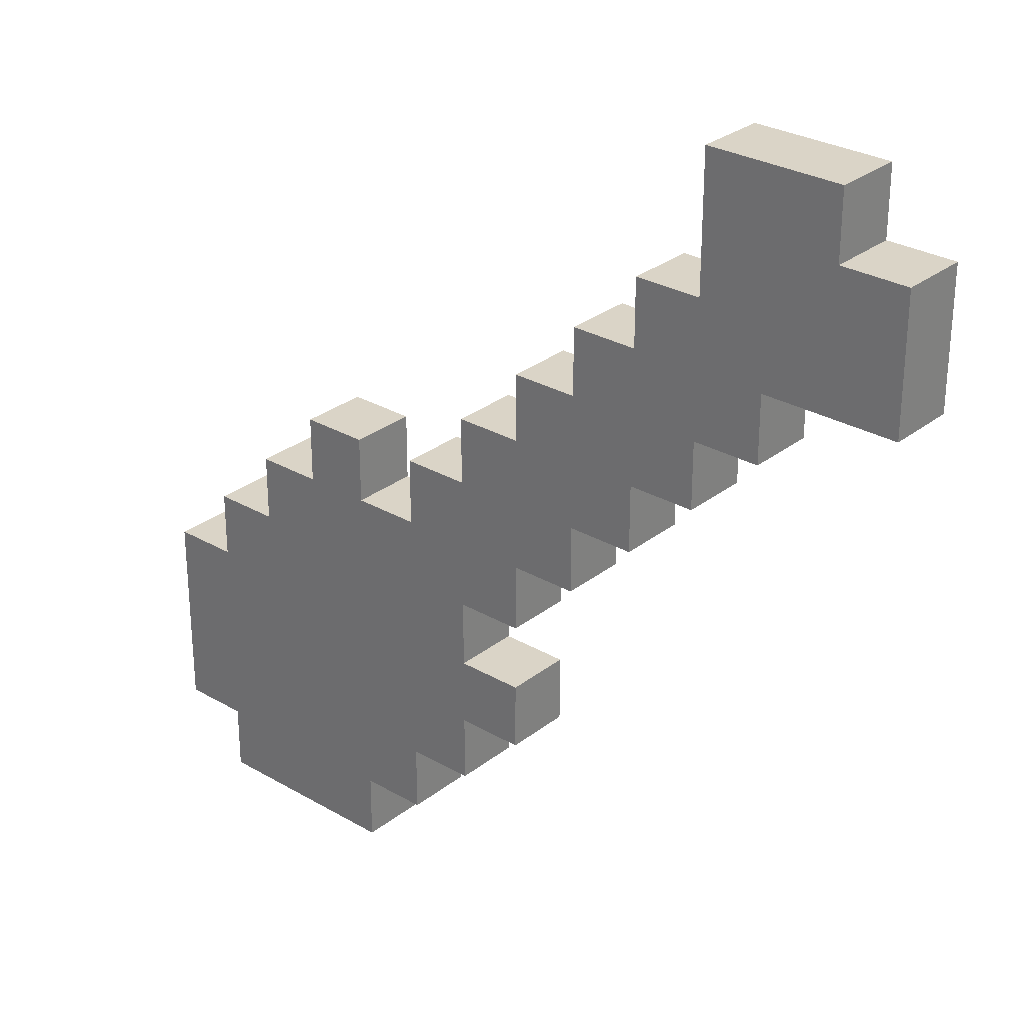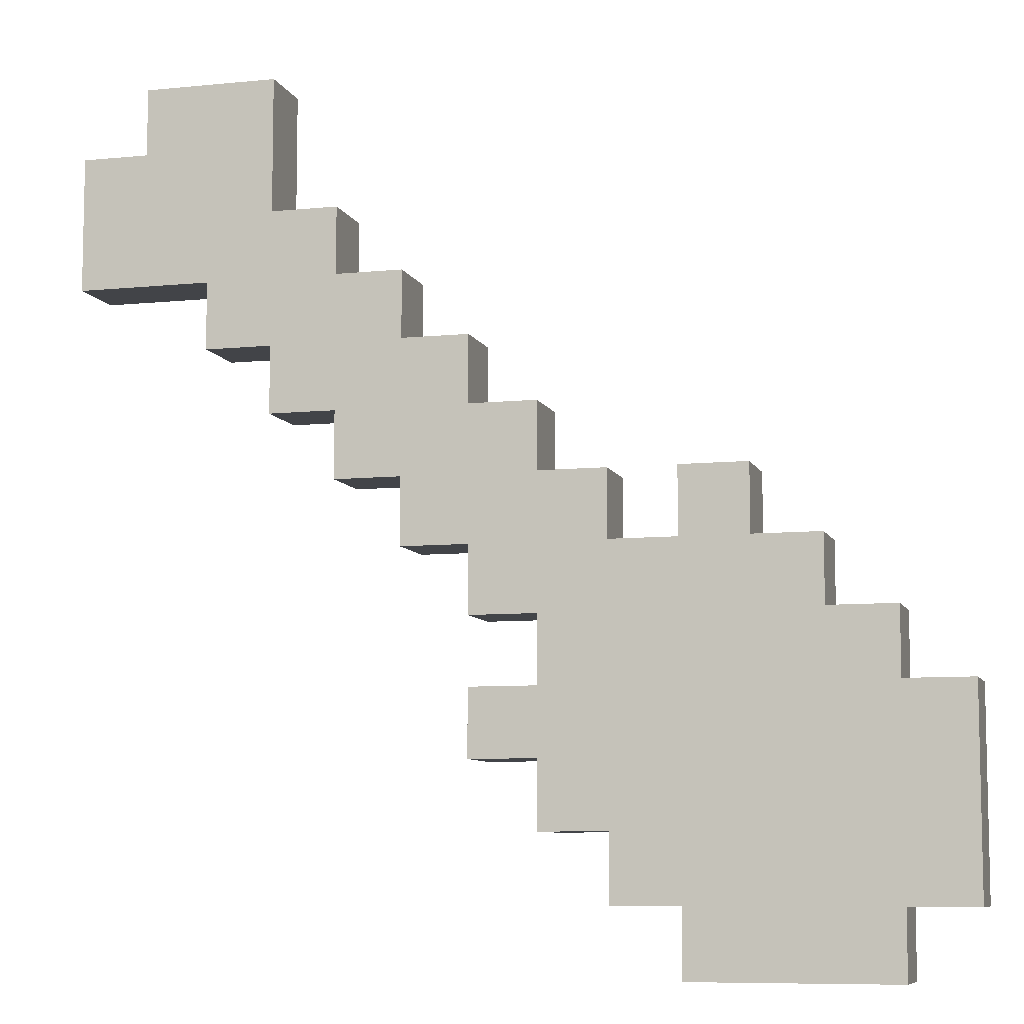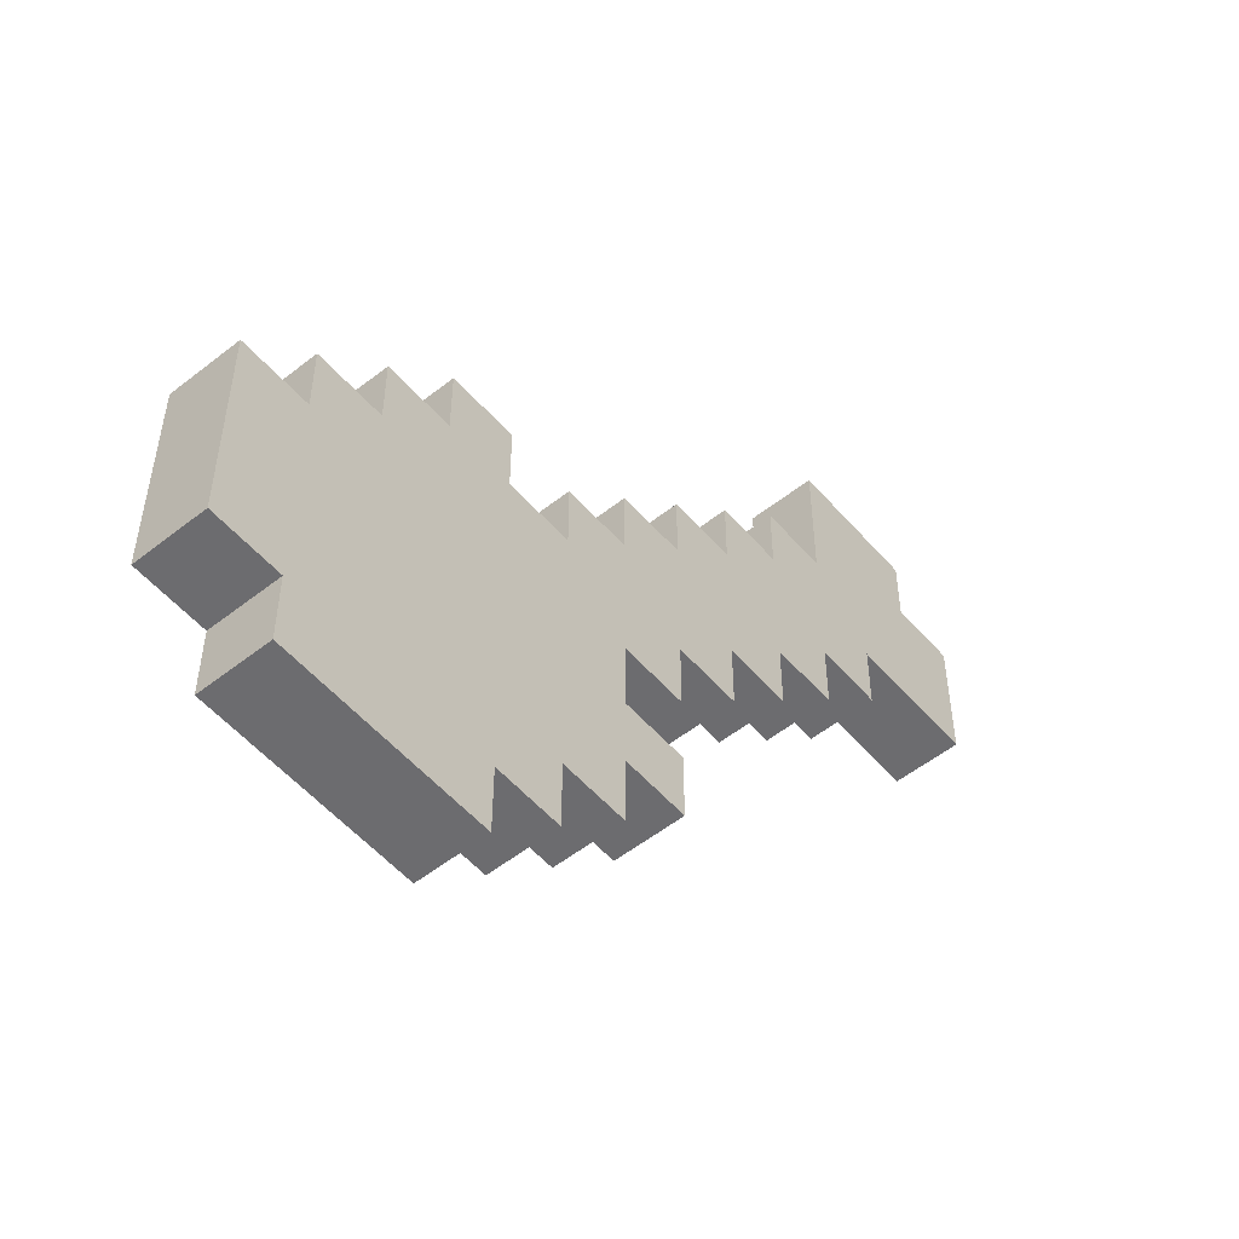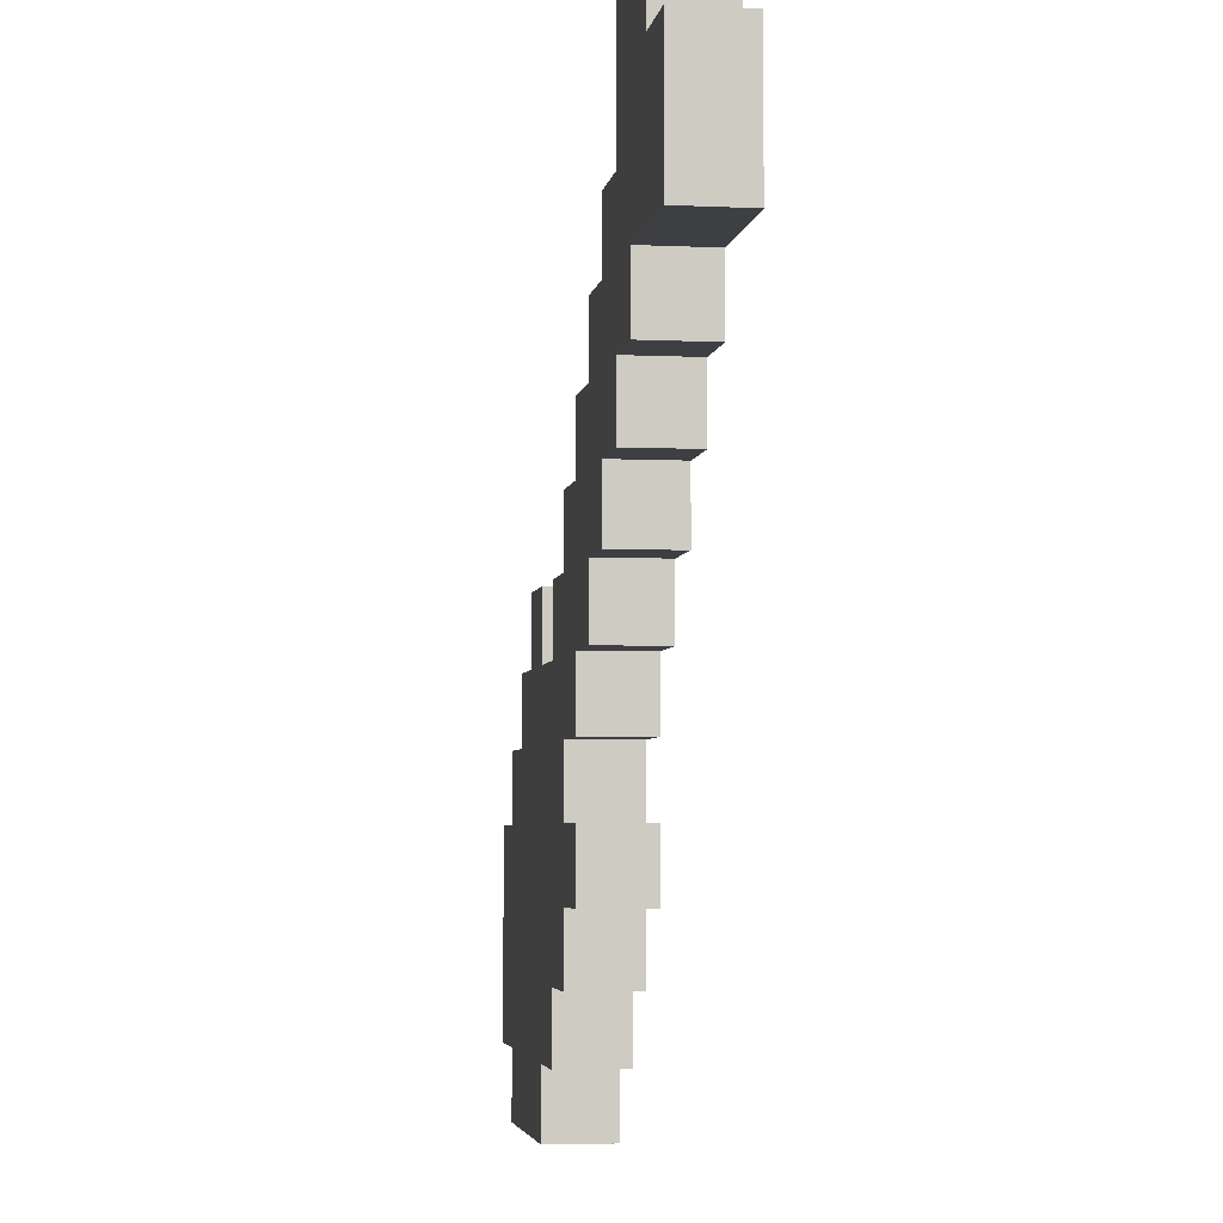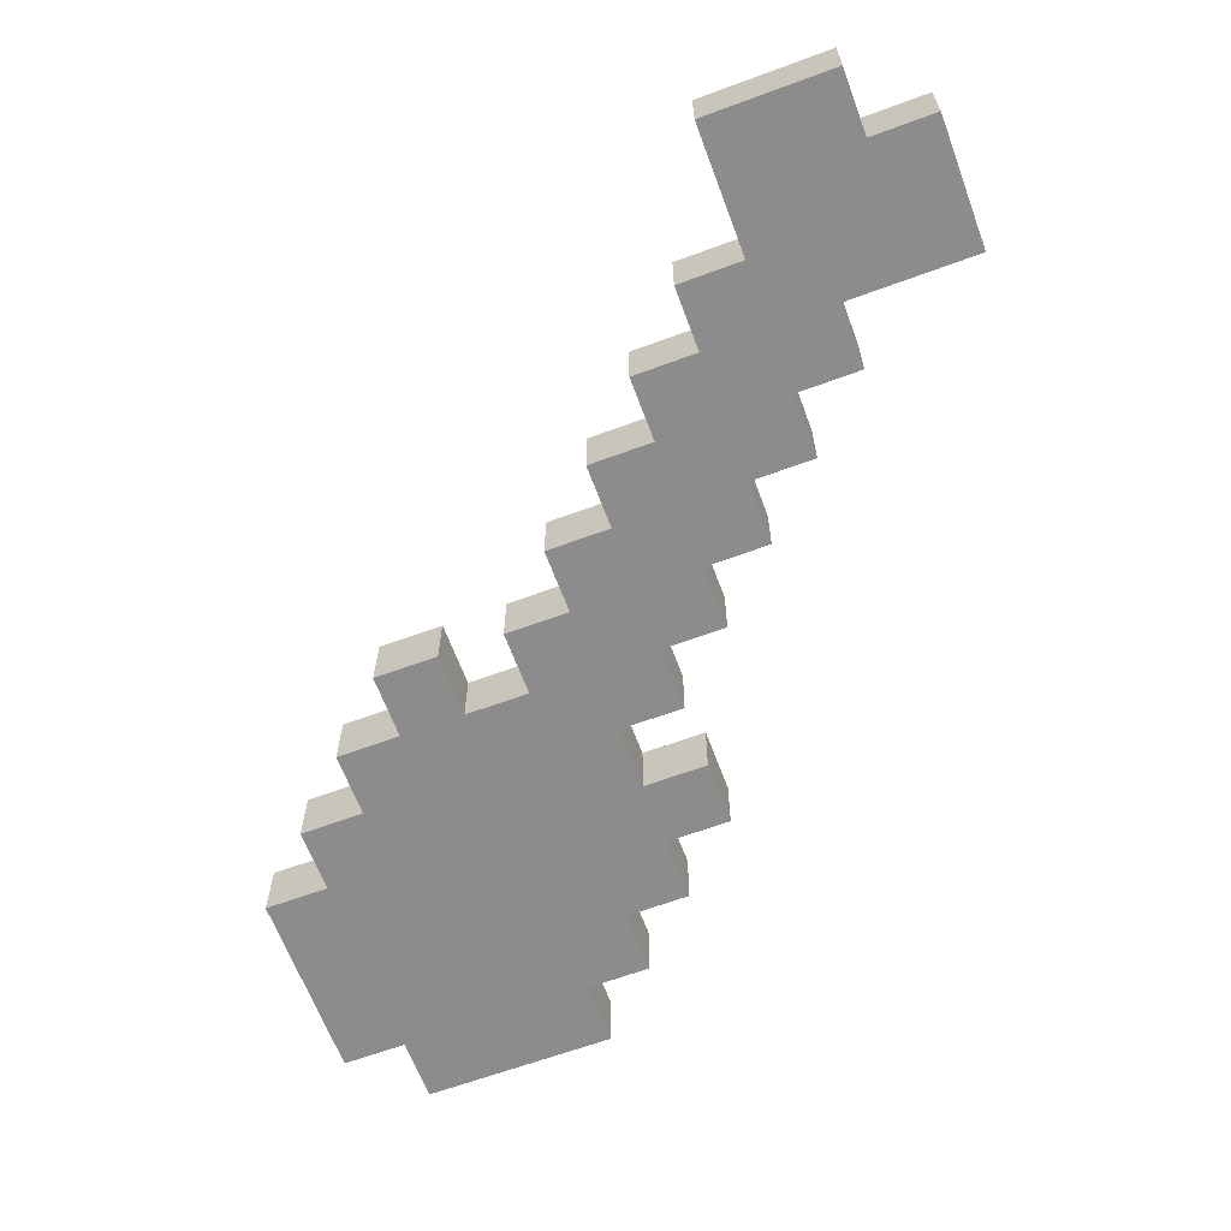
<metadata>
{"format":"obj","ext":"obj","renderer":"f3d","projection":"perspective","resolution":1024,"background":"white","views":[{"elev":28.9,"azim":-139.1,"up":"+Z"},{"elev":-8.1,"azim":15.7,"up":"+Z"},{"elev":-53.8,"azim":130.0,"up":"+Z"},{"elev":-4.3,"azim":-98.9,"up":"+Z"},{"elev":-64.3,"azim":-69.6,"up":"+Y"}]}
</metadata>
<code>
o wood_shovel
v -0.6 0 0.5
v -0.6 0 0.4
v -0.6 0 0.3
v -0.6 0.1 0.5
v -0.6 0.1 0.4
v -0.6 0.1 0.3
v -0.5 0 0.6
v -0.5 0 0.5
v -0.5 0.1 0.6
v -0.5 0.1 0.5
v -0.4 0 0.3
v -0.4 0 0.2
v -0.4 0.1 0.3
v -0.4 0.1 0.2
v -0.3 0 0.2
v -0.3 0 0.1
v -0.3 0.1 0.2
v -0.3 0.1 0.1
v -0.2 0 0.1
v -0.2 0 5.96e-08
v -0.2 0.1 0.1
v -0.2 0.1 5.96e-08
v -0.1 0 5.96e-08
v -0.1 0 -0.1
v -0.1 0.1 5.96e-08
v -0.1 0.1 -0.1
v -5.96e-08 0 -0.1
v -5.96e-08 0 -0.2
v -5.96e-08 0 -0.3
v -5.96e-08 0 -0.4
v -5.96e-08 0.1 -0.1
v -5.96e-08 0.1 -0.2
v -5.96e-08 0.1 -0.3
v -5.96e-08 0.1 -0.4
v 0.1 0 -0.2
v 0.1 0 -0.3
v 0.1 0 -0.4
v 0.1 0 -0.5
v 0.1 0.1 -0.2
v 0.1 0.1 -0.3
v 0.1 0.1 -0.4
v 0.1 0.1 -0.5
v 0.2 0 -0.5
v 0.2 0 -0.6
v 0.2 0.1 -0.5
v 0.2 0.1 -0.6
v 0.3 0 5.96e-08
v 0.3 0 -0.1
v 0.3 0 -0.6
v 0.3 0 -0.7
v 0.3 0.1 5.96e-08
v 0.3 0.1 -0.1
v 0.3 0.1 -0.6
v 0.3 0.1 -0.7
v -0.3 0 0.6
v -0.3 0 0.4
v -0.3 0.1 0.6
v -0.3 0.1 0.4
v -0.2 0 0.4
v -0.2 0 0.3
v -0.2 0.1 0.4
v -0.2 0.1 0.3
v -0.1 0 0.3
v -0.1 0 0.2
v -0.1 0.1 0.3
v -0.1 0.1 0.2
v -5.96e-08 0 0.2
v -5.96e-08 0 0.1
v -5.96e-08 0.1 0.2
v -5.96e-08 0.1 0.1
v 0.1 0 0.1
v 0.1 0 5.96e-08
v 0.1 0.1 0.1
v 0.1 0.1 5.96e-08
v 0.2 0 5.96e-08
v 0.2 0 -0.1
v 0.2 0.1 5.96e-08
v 0.2 0.1 -0.1
v 0.4 0 5.96e-08
v 0.4 0 -0.1
v 0.4 0.1 5.96e-08
v 0.4 0.1 -0.1
v 0.5 0 -0.1
v 0.5 0 -0.2
v 0.5 0.1 -0.1
v 0.5 0.1 -0.2
v 0.6 0 -0.2
v 0.6 0 -0.3
v 0.6 0 -0.6
v 0.6 0 -0.7
v 0.6 0.1 -0.2
v 0.6 0.1 -0.3
v 0.6 0.1 -0.6
v 0.6 0.1 -0.7
v 0.7 0 -0.3
v 0.7 0 -0.6
v 0.7 0.1 -0.3
v 0.7 0.1 -0.6
v -0.5 0 0.6
v -0.5 0.1 0.6
v -0.4 0 0.6
v -0.4 0.1 0.6
v -0.3 0 0.6
v -0.3 0.1 0.6
v -0.6 0 0.5
v -0.6 0.1 0.5
v -0.5 0 0.5
v -0.5 0.1 0.5
v -0.3 0 0.4
v -0.3 0.1 0.4
v -0.2 0 0.4
v -0.2 0.1 0.4
v -0.2 0 0.3
v -0.2 0.1 0.3
v -0.1 0 0.3
v -0.1 0.1 0.3
v -0.1 0 0.2
v -0.1 0.1 0.2
v -5.96e-08 0 0.2
v -5.96e-08 0.1 0.2
v -5.96e-08 0 0.1
v -5.96e-08 0.1 0.1
v 0.1 0 0.1
v 0.1 0.1 0.1
v 0.1 0 5.96e-08
v 0.1 0.1 5.96e-08
v 0.2 0 5.96e-08
v 0.2 0.1 5.96e-08
v 0.3 0 5.96e-08
v 0.3 0.1 5.96e-08
v 0.4 0 5.96e-08
v 0.4 0.1 5.96e-08
v 0.2 0 -0.1
v 0.2 0.1 -0.1
v 0.3 0 -0.1
v 0.3 0.1 -0.1
v 0.4 0 -0.1
v 0.4 0.1 -0.1
v 0.5 0 -0.1
v 0.5 0.1 -0.1
v 0.5 0 -0.2
v 0.5 0.1 -0.2
v 0.6 0 -0.2
v 0.6 0.1 -0.2
v -5.96e-08 0 -0.3
v -5.96e-08 0.1 -0.3
v 0.1 0 -0.3
v 0.1 0.1 -0.3
v 0.6 0 -0.3
v 0.6 0.1 -0.3
v 0.7 0 -0.3
v 0.7 0.1 -0.3
v -0.6 0 0.3
v -0.6 0.1 0.3
v -0.5 0 0.3
v -0.5 0.1 0.3
v -0.4 0 0.3
v -0.4 0.1 0.3
v -0.4 0 0.2
v -0.4 0.1 0.2
v -0.3 0 0.2
v -0.3 0.1 0.2
v -0.3 0 0.1
v -0.3 0.1 0.1
v -0.2 0 0.1
v -0.2 0.1 0.1
v -0.2 0 5.96e-08
v -0.2 0.1 5.96e-08
v -0.1 0 5.96e-08
v -0.1 0.1 5.96e-08
v -0.1 0 -0.1
v -0.1 0.1 -0.1
v -5.96e-08 0 -0.1
v -5.96e-08 0.1 -0.1
v -5.96e-08 0 -0.2
v -5.96e-08 0.1 -0.2
v 0.1 0 -0.2
v 0.1 0.1 -0.2
v -5.96e-08 0 -0.4
v -5.96e-08 0.1 -0.4
v 0.1 0 -0.4
v 0.1 0.1 -0.4
v 0.1 0 -0.5
v 0.1 0.1 -0.5
v 0.2 0 -0.5
v 0.2 0.1 -0.5
v 0.2 0 -0.6
v 0.2 0.1 -0.6
v 0.3 0 -0.6
v 0.3 0.1 -0.6
v 0.6 0 -0.6
v 0.6 0.1 -0.6
v 0.7 0 -0.6
v 0.7 0.1 -0.6
v 0.3 0 -0.7
v 0.3 0.1 -0.7
v 0.6 0 -0.7
v 0.6 0.1 -0.7
v -0.5 0 0.6
v -0.4 0 0.6
v -0.3 0 0.6
v -0.6 0 0.5
v -0.5 0 0.5
v -0.4 0 0.5
v -0.6 0 0.4
v -0.5 0 0.4
v -0.4 0 0.4
v -0.3 0 0.4
v -0.2 0 0.4
v -0.6 0 0.3
v -0.5 0 0.3
v -0.4 0 0.3
v -0.3 0 0.3
v -0.2 0 0.3
v -0.1 0 0.3
v -0.4 0 0.2
v -0.3 0 0.2
v -0.2 0 0.2
v -0.1 0 0.2
v -5.96e-08 0 0.2
v -0.3 0 0.1
v -0.2 0 0.1
v -0.1 0 0.1
v -5.96e-08 0 0.1
v 0.1 0 0.1
v -0.2 0 5.96e-08
v -0.1 0 5.96e-08
v -5.96e-08 0 5.96e-08
v 0.1 0 5.96e-08
v 0.2 0 5.96e-08
v 0.3 0 5.96e-08
v 0.4 0 5.96e-08
v -0.1 0 -0.1
v -5.96e-08 0 -0.1
v 0.1 0 -0.1
v 0.2 0 -0.1
v 0.3 0 -0.1
v 0.4 0 -0.1
v 0.5 0 -0.1
v -5.96e-08 0 -0.2
v 0.1 0 -0.2
v 0.2 0 -0.2
v 0.3 0 -0.2
v 0.4 0 -0.2
v 0.5 0 -0.2
v 0.6 0 -0.2
v -5.96e-08 0 -0.3
v 0.1 0 -0.3
v 0.2 0 -0.3
v 0.3 0 -0.3
v 0.4 0 -0.3
v 0.5 0 -0.3
v 0.6 0 -0.3
v 0.7 0 -0.3
v -5.96e-08 0 -0.4
v 0.1 0 -0.4
v 0.2 0 -0.4
v 0.3 0 -0.4
v 0.4 0 -0.4
v 0.5 0 -0.4
v 0.1 0 -0.5
v 0.2 0 -0.5
v 0.3 0 -0.5
v 0.4 0 -0.5
v 0.5 0 -0.5
v 0.6 0 -0.5
v 0.2 0 -0.6
v 0.3 0 -0.6
v 0.5 0 -0.6
v 0.6 0 -0.6
v 0.7 0 -0.6
v 0.3 0 -0.7
v 0.6 0 -0.7
v -0.5 0.1 0.6
v -0.4 0.1 0.6
v -0.3 0.1 0.6
v -0.6 0.1 0.5
v -0.5 0.1 0.5
v -0.4 0.1 0.5
v -0.6 0.1 0.4
v -0.5 0.1 0.4
v -0.4 0.1 0.4
v -0.3 0.1 0.4
v -0.2 0.1 0.4
v -0.6 0.1 0.3
v -0.5 0.1 0.3
v -0.4 0.1 0.3
v -0.3 0.1 0.3
v -0.2 0.1 0.3
v -0.1 0.1 0.3
v -0.4 0.1 0.2
v -0.3 0.1 0.2
v -0.2 0.1 0.2
v -0.1 0.1 0.2
v -5.96e-08 0.1 0.2
v -0.3 0.1 0.1
v -0.2 0.1 0.1
v -0.1 0.1 0.1
v -5.96e-08 0.1 0.1
v 0.1 0.1 0.1
v -0.2 0.1 5.96e-08
v -0.1 0.1 5.96e-08
v -5.96e-08 0.1 5.96e-08
v 0.1 0.1 5.96e-08
v 0.2 0.1 5.96e-08
v 0.3 0.1 5.96e-08
v 0.4 0.1 5.96e-08
v -0.1 0.1 -0.1
v -5.96e-08 0.1 -0.1
v 0.1 0.1 -0.1
v 0.2 0.1 -0.1
v 0.3 0.1 -0.1
v 0.4 0.1 -0.1
v 0.5 0.1 -0.1
v -5.96e-08 0.1 -0.2
v 0.1 0.1 -0.2
v 0.2 0.1 -0.2
v 0.3 0.1 -0.2
v 0.4 0.1 -0.2
v 0.5 0.1 -0.2
v 0.6 0.1 -0.2
v -5.96e-08 0.1 -0.3
v 0.1 0.1 -0.3
v 0.2 0.1 -0.3
v 0.3 0.1 -0.3
v 0.4 0.1 -0.3
v 0.5 0.1 -0.3
v 0.6 0.1 -0.3
v 0.7 0.1 -0.3
v -5.96e-08 0.1 -0.4
v 0.1 0.1 -0.4
v 0.2 0.1 -0.4
v 0.3 0.1 -0.4
v 0.4 0.1 -0.4
v 0.5 0.1 -0.4
v 0.1 0.1 -0.5
v 0.2 0.1 -0.5
v 0.3 0.1 -0.5
v 0.4 0.1 -0.5
v 0.5 0.1 -0.5
v 0.6 0.1 -0.5
v 0.2 0.1 -0.6
v 0.3 0.1 -0.6
v 0.5 0.1 -0.6
v 0.6 0.1 -0.6
v 0.7 0.1 -0.6
v 0.3 0.1 -0.7
v 0.6 0.1 -0.7
f 4 2 1
f 5 3 2
f 5 2 4
f 6 3 5
f 9 8 7
f 10 8 9
f 13 12 11
f 14 12 13
f 17 16 15
f 18 16 17
f 21 20 19
f 22 20 21
f 25 24 23
f 26 24 25
f 31 28 27
f 32 28 31
f 33 30 29
f 34 30 33
f 39 36 35
f 40 36 39
f 41 38 37
f 42 38 41
f 45 44 43
f 46 44 45
f 51 48 47
f 52 48 51
f 53 50 49
f 54 50 53
f 55 56 57
f 57 56 58
f 59 60 61
f 61 60 62
f 63 64 65
f 65 64 66
f 67 68 69
f 69 68 70
f 71 72 73
f 73 72 74
f 75 76 77
f 77 76 78
f 79 80 81
f 81 80 82
f 83 84 85
f 85 84 86
f 87 88 91
f 91 88 92
f 89 90 93
f 93 90 94
f 95 96 97
f 97 96 98
f 101 100 99
f 102 100 101
f 103 102 101
f 104 102 103
f 107 106 105
f 108 106 107
f 111 110 109
f 112 110 111
f 115 114 113
f 116 114 115
f 119 118 117
f 120 118 119
f 123 122 121
f 124 122 123
f 127 126 125
f 128 126 127
f 131 130 129
f 132 130 131
f 135 134 133
f 136 134 135
f 139 138 137
f 140 138 139
f 143 142 141
f 144 142 143
f 147 146 145
f 148 146 147
f 151 150 149
f 152 150 151
f 153 154 155
f 155 154 156
f 155 156 157
f 157 156 158
f 159 160 161
f 161 160 162
f 163 164 165
f 165 164 166
f 167 168 169
f 169 168 170
f 171 172 173
f 173 172 174
f 175 176 177
f 177 176 178
f 179 180 181
f 181 180 182
f 183 184 185
f 185 184 186
f 187 188 189
f 189 188 190
f 191 192 193
f 193 192 194
f 195 196 197
f 197 196 198
f 203 200 199
f 204 201 200
f 204 200 203
f 205 203 202
f 206 204 203
f 206 203 205
f 207 201 204
f 207 204 206
f 208 201 207
f 210 206 205
f 211 207 206
f 211 206 210
f 212 208 207
f 212 207 211
f 213 209 208
f 213 208 212
f 214 209 213
f 216 213 212
f 217 214 213
f 217 213 216
f 218 215 214
f 218 214 217
f 219 215 218
f 221 218 217
f 222 219 218
f 222 218 221
f 223 220 219
f 223 219 222
f 224 220 223
f 226 223 222
f 227 224 223
f 227 223 226
f 228 225 224
f 228 224 227
f 229 225 228
f 233 228 227
f 234 229 228
f 234 228 233
f 235 230 229
f 235 229 234
f 236 230 235
f 237 232 231
f 238 232 237
f 240 235 234
f 241 236 235
f 241 235 240
f 242 237 236
f 242 236 241
f 243 238 237
f 243 237 242
f 244 239 238
f 244 238 243
f 245 239 244
f 248 242 241
f 249 243 242
f 249 242 248
f 250 244 243
f 250 243 249
f 251 245 244
f 251 244 250
f 252 246 245
f 252 245 251
f 253 246 252
f 255 248 247
f 256 249 248
f 256 248 255
f 257 250 249
f 257 249 256
f 258 251 250
f 258 250 257
f 259 252 251
f 259 251 258
f 260 253 252
f 260 252 259
f 261 257 256
f 262 258 257
f 262 257 261
f 263 259 258
f 263 258 262
f 264 260 259
f 264 259 263
f 265 253 260
f 265 260 264
f 266 254 253
f 266 253 265
f 267 263 262
f 268 265 264
f 268 263 267
f 268 264 263
f 269 266 265
f 269 265 268
f 270 254 266
f 270 266 269
f 271 254 270
f 272 269 268
f 272 270 269
f 273 270 272
f 274 275 278
f 275 276 279
f 278 275 279
f 277 278 280
f 278 279 281
f 280 278 281
f 279 276 282
f 281 279 282
f 282 276 283
f 280 281 285
f 281 282 286
f 285 281 286
f 282 283 287
f 286 282 287
f 283 284 288
f 287 283 288
f 288 284 289
f 287 288 291
f 288 289 292
f 291 288 292
f 289 290 293
f 292 289 293
f 293 290 294
f 292 293 296
f 293 294 297
f 296 293 297
f 294 295 298
f 297 294 298
f 298 295 299
f 297 298 301
f 298 299 302
f 301 298 302
f 299 300 303
f 302 299 303
f 303 300 304
f 302 303 308
f 303 304 309
f 308 303 309
f 304 305 310
f 309 304 310
f 310 305 311
f 306 307 312
f 312 307 313
f 309 310 315
f 310 311 316
f 315 310 316
f 311 312 317
f 316 311 317
f 312 313 318
f 317 312 318
f 313 314 319
f 318 313 319
f 319 314 320
f 316 317 323
f 317 318 324
f 323 317 324
f 318 319 325
f 324 318 325
f 319 320 326
f 325 319 326
f 320 321 327
f 326 320 327
f 327 321 328
f 322 323 330
f 323 324 331
f 330 323 331
f 324 325 332
f 331 324 332
f 325 326 333
f 332 325 333
f 326 327 334
f 333 326 334
f 327 328 335
f 334 327 335
f 331 332 336
f 332 333 337
f 336 332 337
f 333 334 338
f 337 333 338
f 334 335 339
f 338 334 339
f 335 328 340
f 339 335 340
f 328 329 341
f 340 328 341
f 337 338 342
f 339 340 343
f 342 338 343
f 338 339 343
f 340 341 344
f 343 340 344
f 341 329 345
f 344 341 345
f 345 329 346
f 343 344 347
f 344 345 347
f 347 345 348

</code>
